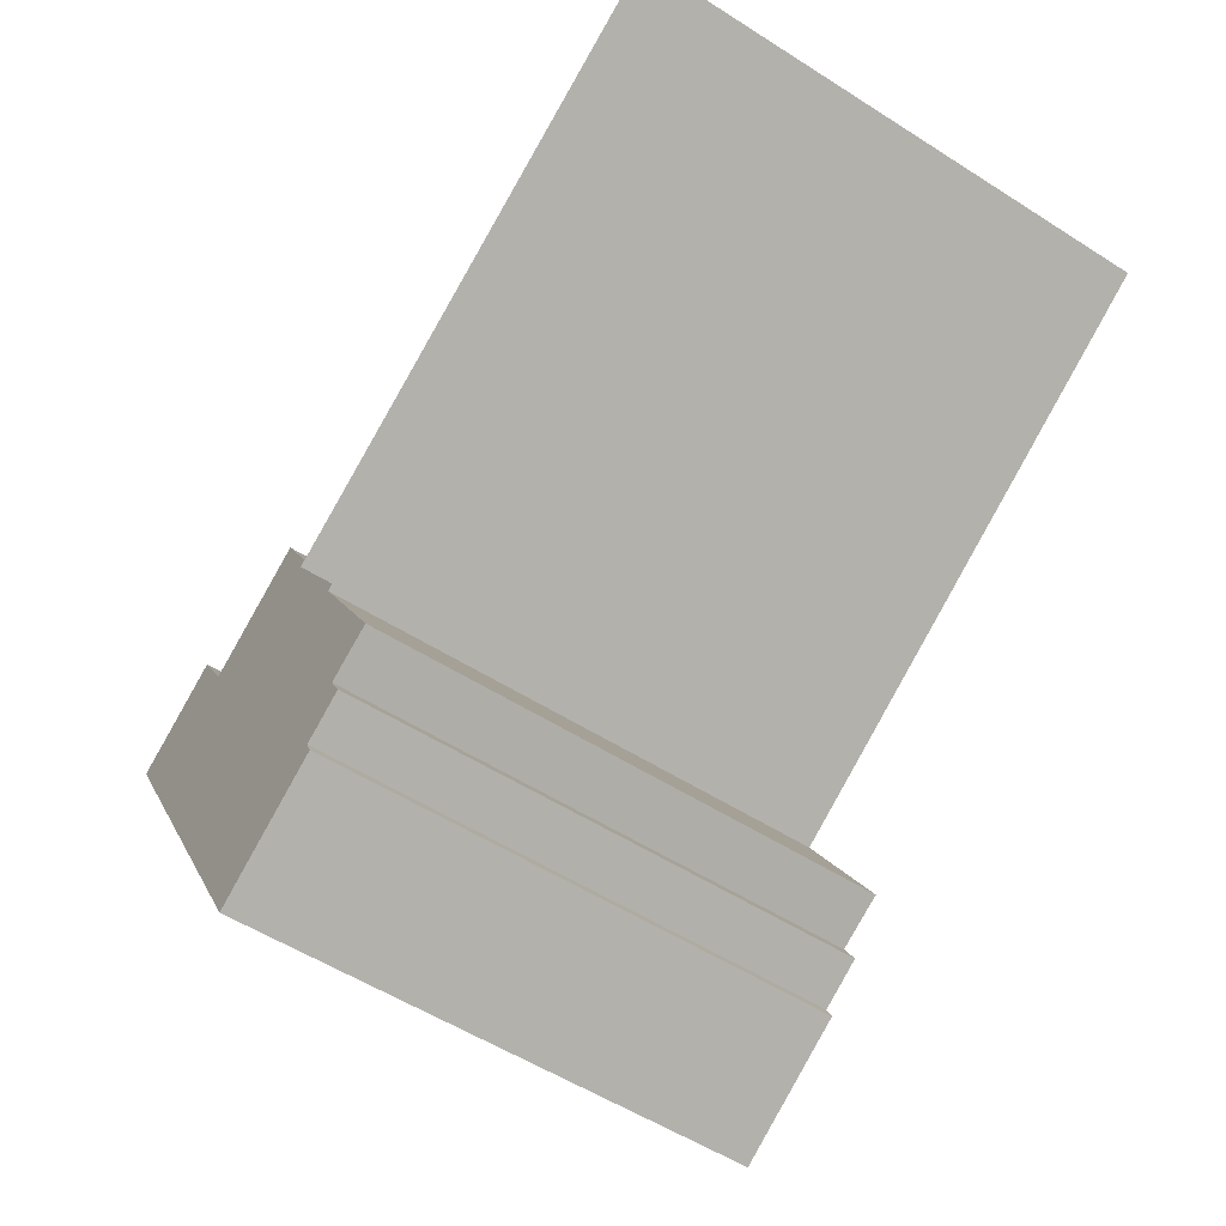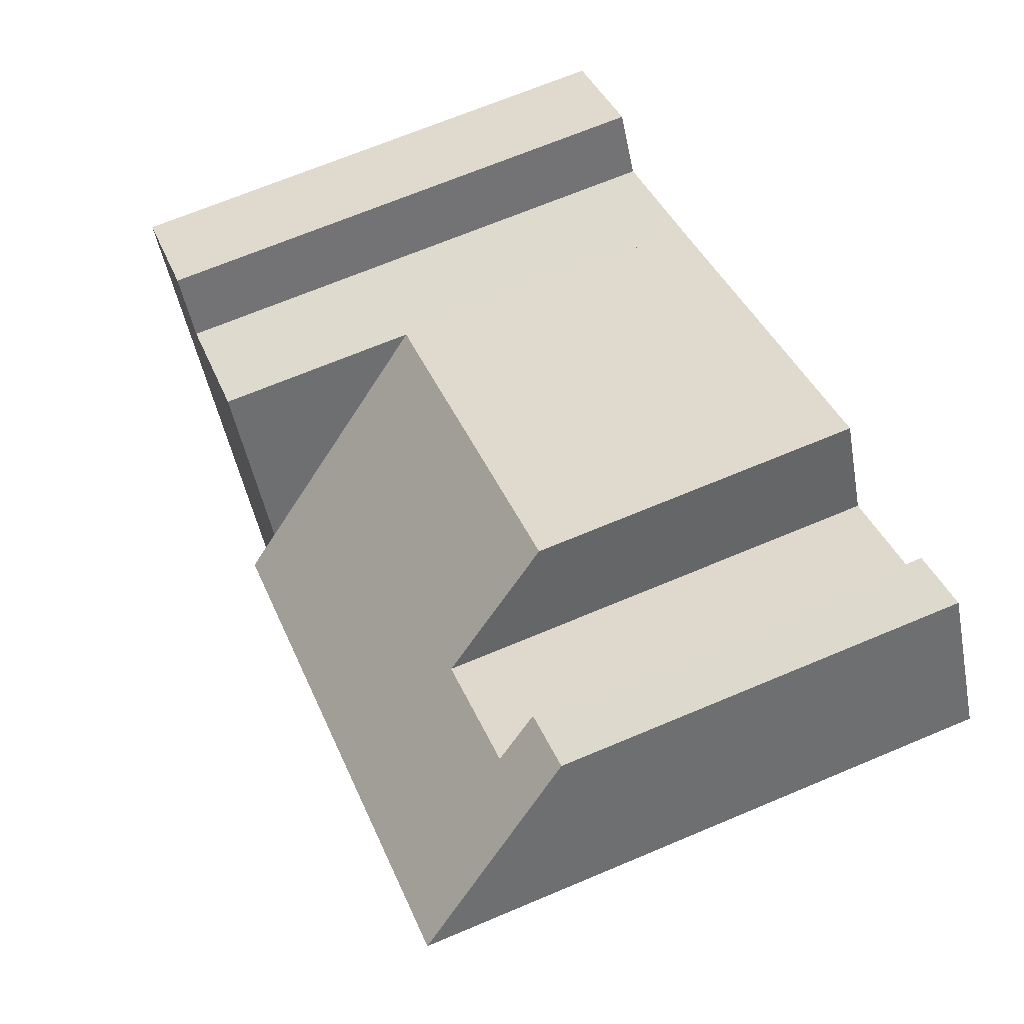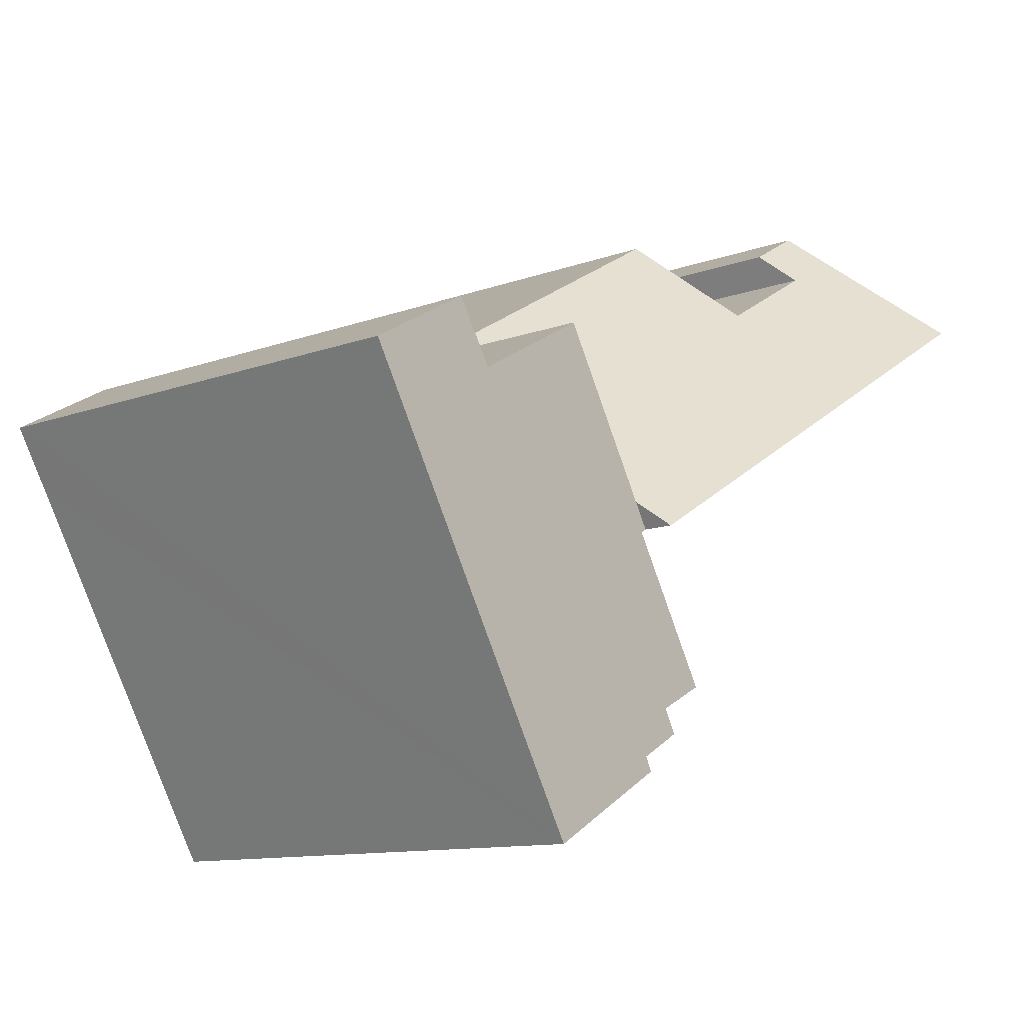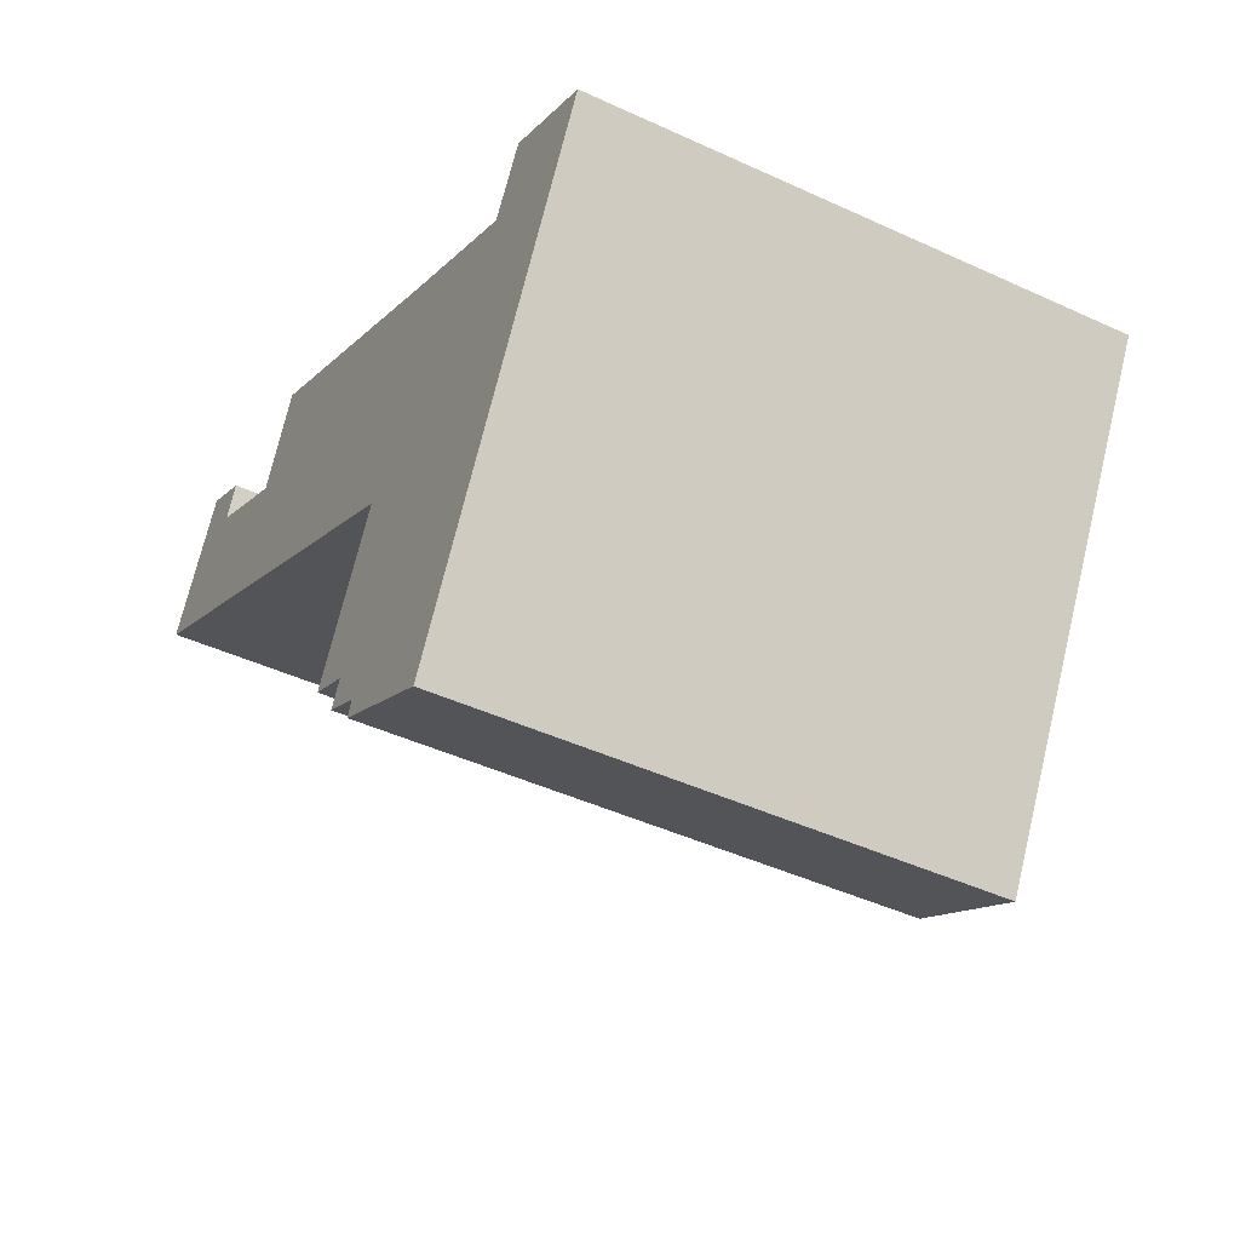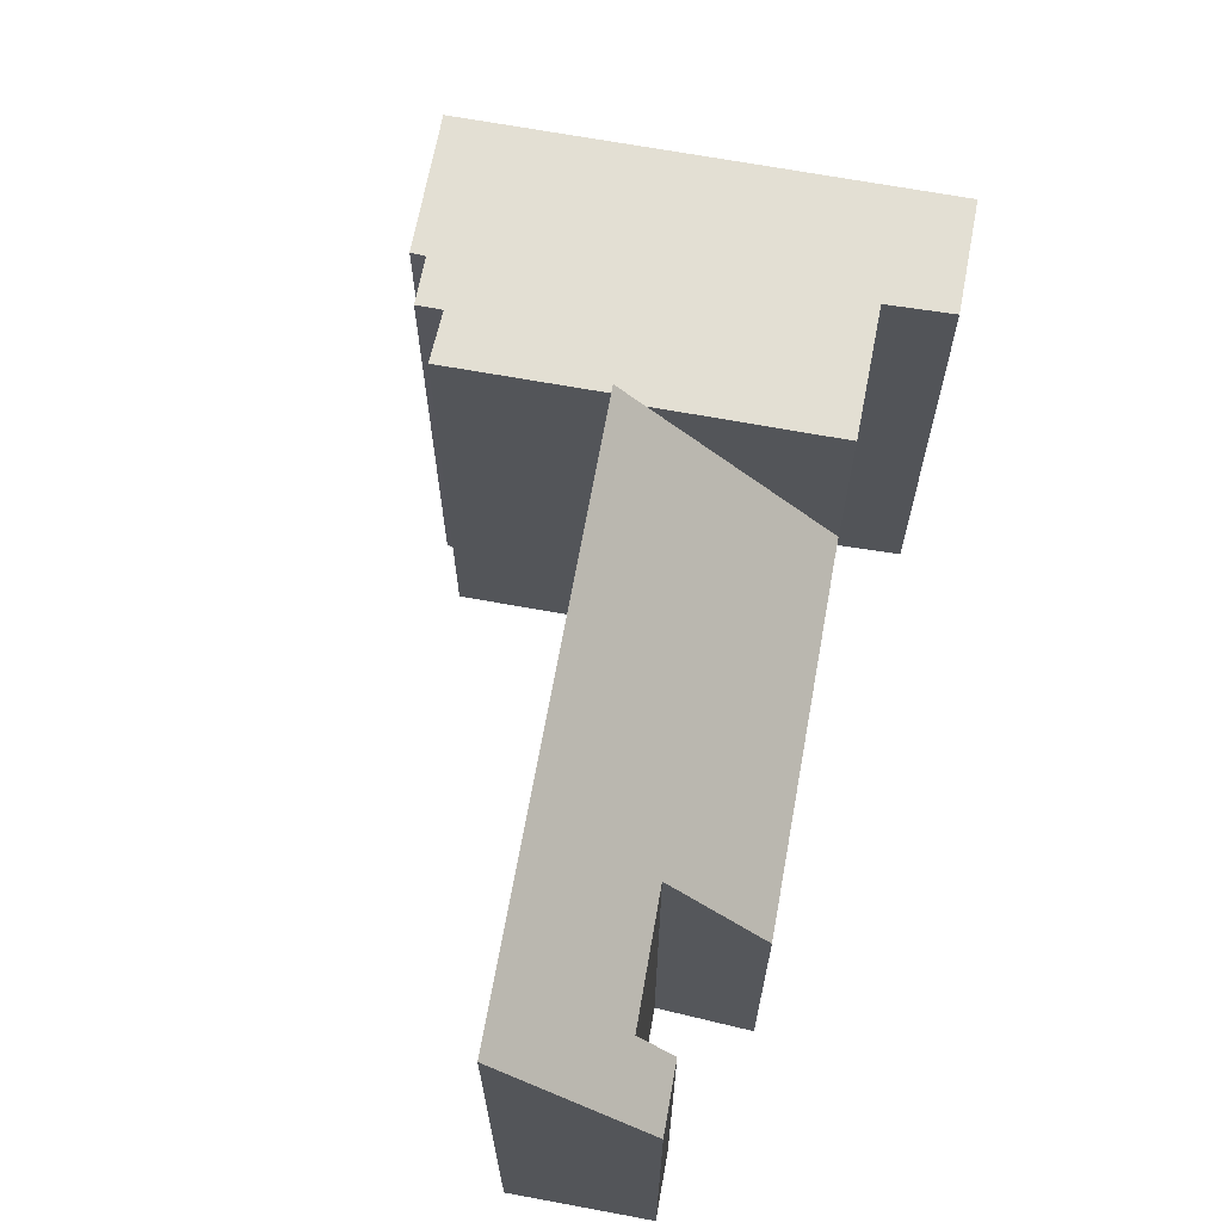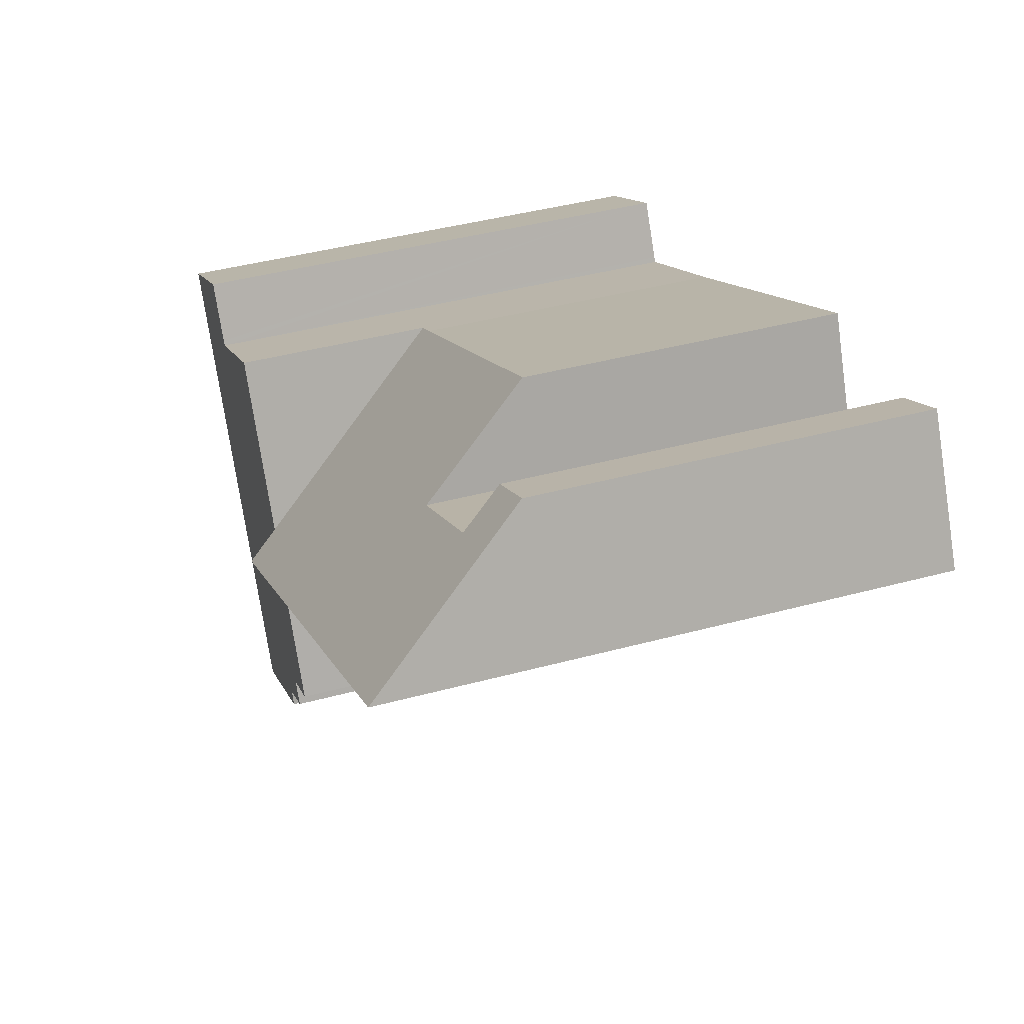
<metadata>
{"format":"obj","ext":"obj","renderer":"f3d","projection":"perspective","resolution":1024,"background":"white","views":[{"elev":-54.6,"azim":-124.1,"up":"+Z"},{"elev":68.3,"azim":-112.9,"up":"+Z"},{"elev":-11.3,"azim":132.0,"up":"+Z"},{"elev":-44.9,"azim":61.9,"up":"+Z"},{"elev":67.0,"azim":-49.7,"up":"+Y"},{"elev":42.6,"azim":-107.8,"up":"+Z"}]}
</metadata>
<code>
v  8.753 9.216 -8.47
v  9.302 9.216 -9.337
v  8.518 9.216 -8.893
v  9.509 9.216 -4.931
v  9.36 9.216 -5.447
v  9.25 9.216 -5.383
v  9.315 9.216 -5.525
v  7.879 9.216 -8.019
v  11.47 9.216 -10.9
v  13.26 9.216 -7.783
v  11.16 9.216 -2.05
v  13.31 9.216 -3.26
v  15.27 9.216 -4.264
v  13.37 9.216 -3.175
v  13.96 9.216 -2.196
v  15.84 9.216 -3.261
v  9.182 9.216 -9.585
v  13.96 1.345e-16 -2.196
v  13.37 1.944e-16 -3.175
v  13.31 1.996e-16 -3.26
v  9.182 5.869e-16 -9.585
v  9.302 5.717e-16 -9.337
v  8.518 5.445e-16 -8.893
v  8.753 5.186e-16 -8.47
v  7.879 4.91e-16 -8.019
v  9.36 3.335e-16 -5.447
v  9.315 3.383e-16 -5.525
v  9.25 3.296e-16 -5.383
v  11.16 1.255e-16 -2.05
v  9.509 3.019e-16 -4.931
v  15.84 1.997e-16 -3.261
v  15.27 2.611e-16 -4.264
v  11.47 6.676e-16 -10.9
v  13.26 4.766e-16 -7.783
v  1.322 6.848 2.311
v  2.402 6.858 1.682
v  0 9.699 5.939e-16
v  2.11 7.553 1.101
v  9.25 9.774 -5.383
v  4.173 7.576 -0.107
v  10.71 5.668 -1.799
v  11.16 5.663 -2.05
v  4.984 5.647 1.505
v  4.173 6.552e-18 -0.107
v  2.11 -6.742e-17 1.101
v  4.984 -9.215e-17 1.505
v  10.71 1.102e-16 -1.799
v  2.402 -1.03e-16 1.682
v  1.322 -1.415e-16 2.311
v  0 0 0
g defaultobject
f 1 2 3
f 4 5 6
f 7 1 8
f 1 7 9
f 9 7 10
f 10 7 5
f 10 5 4
f 10 4 11
f 10 11 12
f 10 12 13
f 13 12 14
f 13 14 15
f 13 15 16
f 2 9 17
f 9 2 1
f 14 18 15
f 18 14 12
f 18 12 19
f 19 12 20
f 21 2 17
f 2 21 22
f 23 1 3
f 1 23 24
f 25 7 8
f 7 25 5
f 5 25 26
f 26 25 27
f 28 4 6
f 4 28 11
f 11 28 29
f 29 28 30
f 18 16 15
f 16 18 31
f 29 12 11
f 12 29 20
f 31 13 16
f 13 31 10
f 10 31 9
f 9 31 32
f 9 32 33
f 33 32 34
f 33 17 9
f 17 33 21
f 22 3 2
f 3 22 23
f 24 8 1
f 8 24 25
f 26 6 5
f 6 26 28
f 33 22 21
f 22 33 24
f 24 27 25
f 27 24 33
f 27 33 34
f 27 34 26
f 26 34 30
f 30 34 29
f 29 34 20
f 20 34 32
f 20 32 19
f 19 32 18
f 18 32 31
f 30 28 26
f 24 23 22
f 35 36 37
f 38 37 36
f 39 37 38
f 40 39 38
f 41 39 40
f 42 39 41
f 4 39 42
f 40 43 41
f 38 44 40
f 44 38 45
f 46 41 43
f 41 46 47
f 41 47 42
f 42 47 29
f 35 48 36
f 48 35 49
f 44 43 40
f 43 44 46
f 50 35 37
f 35 50 49
f 4 28 39
f 28 4 42
f 28 42 29
f 28 29 30
f 36 45 38
f 45 36 48
f 28 37 39
f 37 28 50
f 49 45 48
f 47 30 29
f 30 47 46
f 30 46 28
f 28 46 44
f 28 44 50
f 50 44 45
f 50 45 49

</code>
